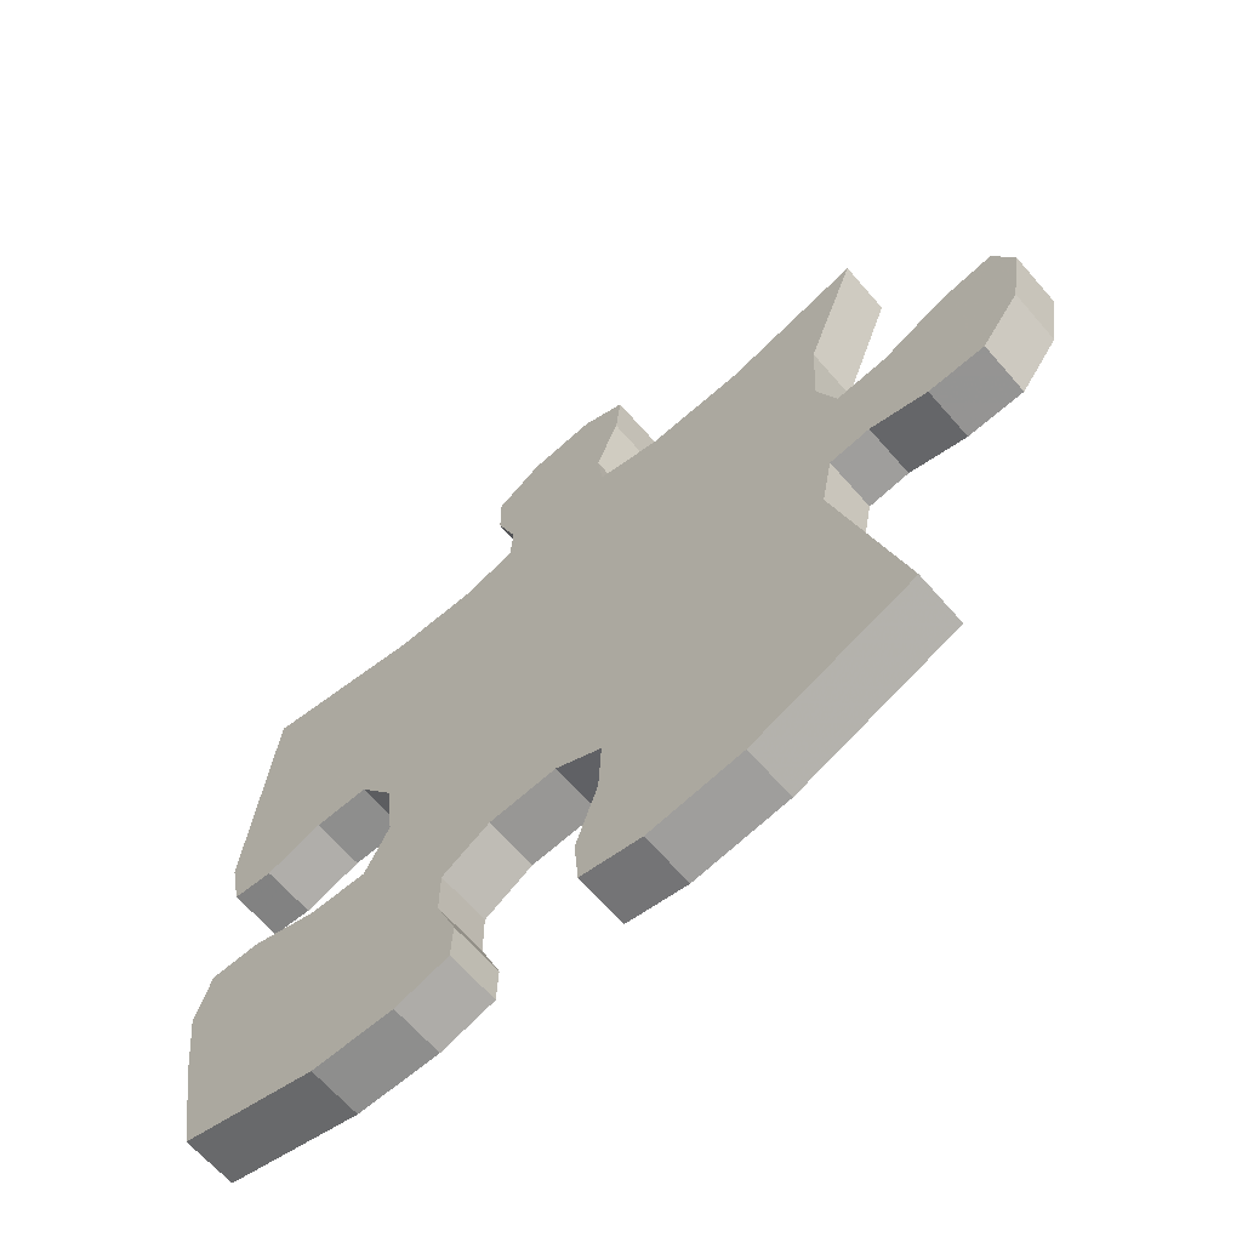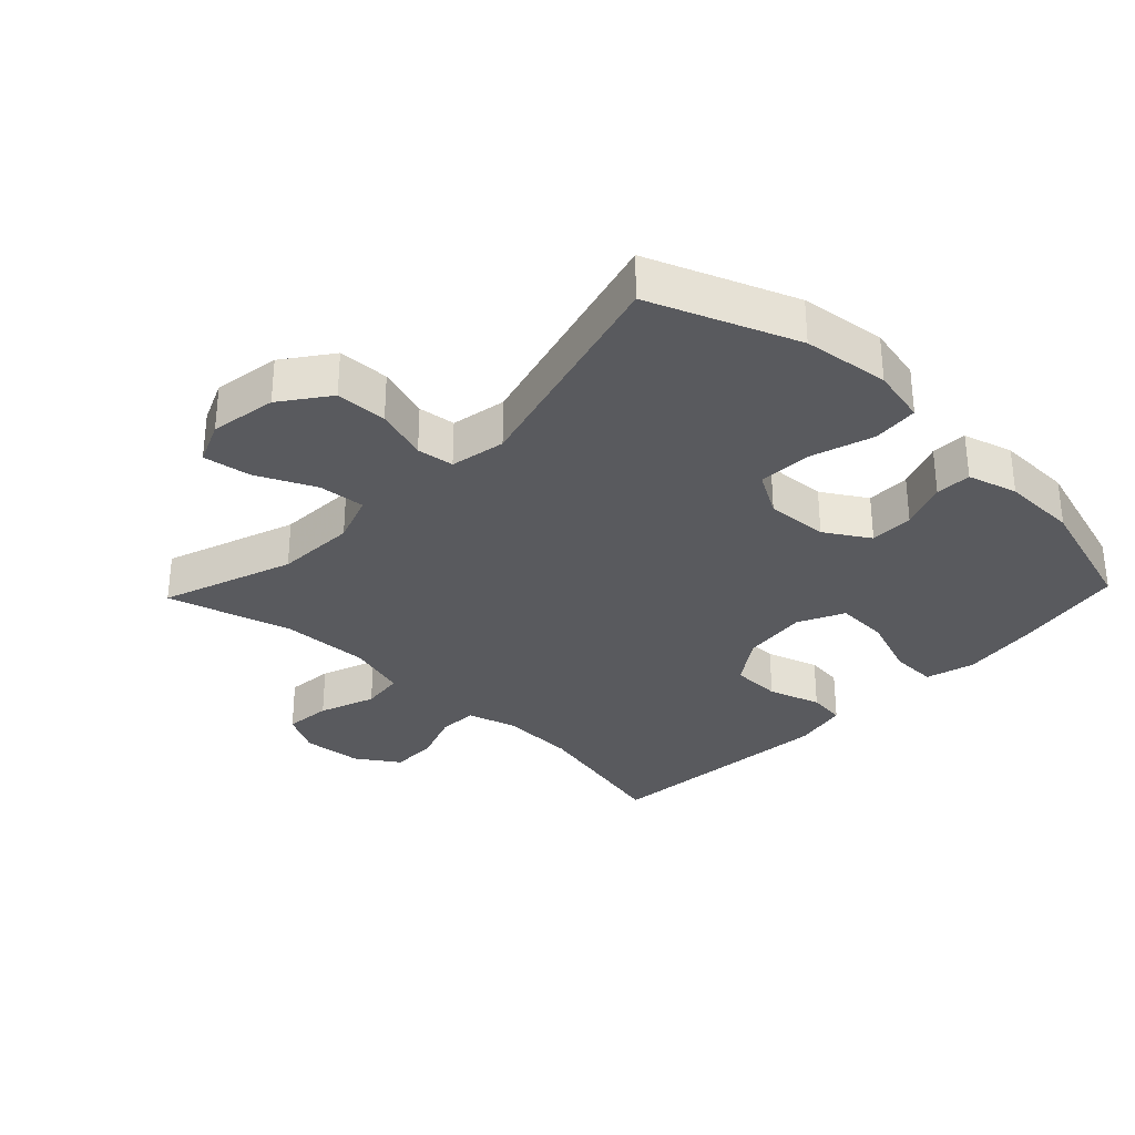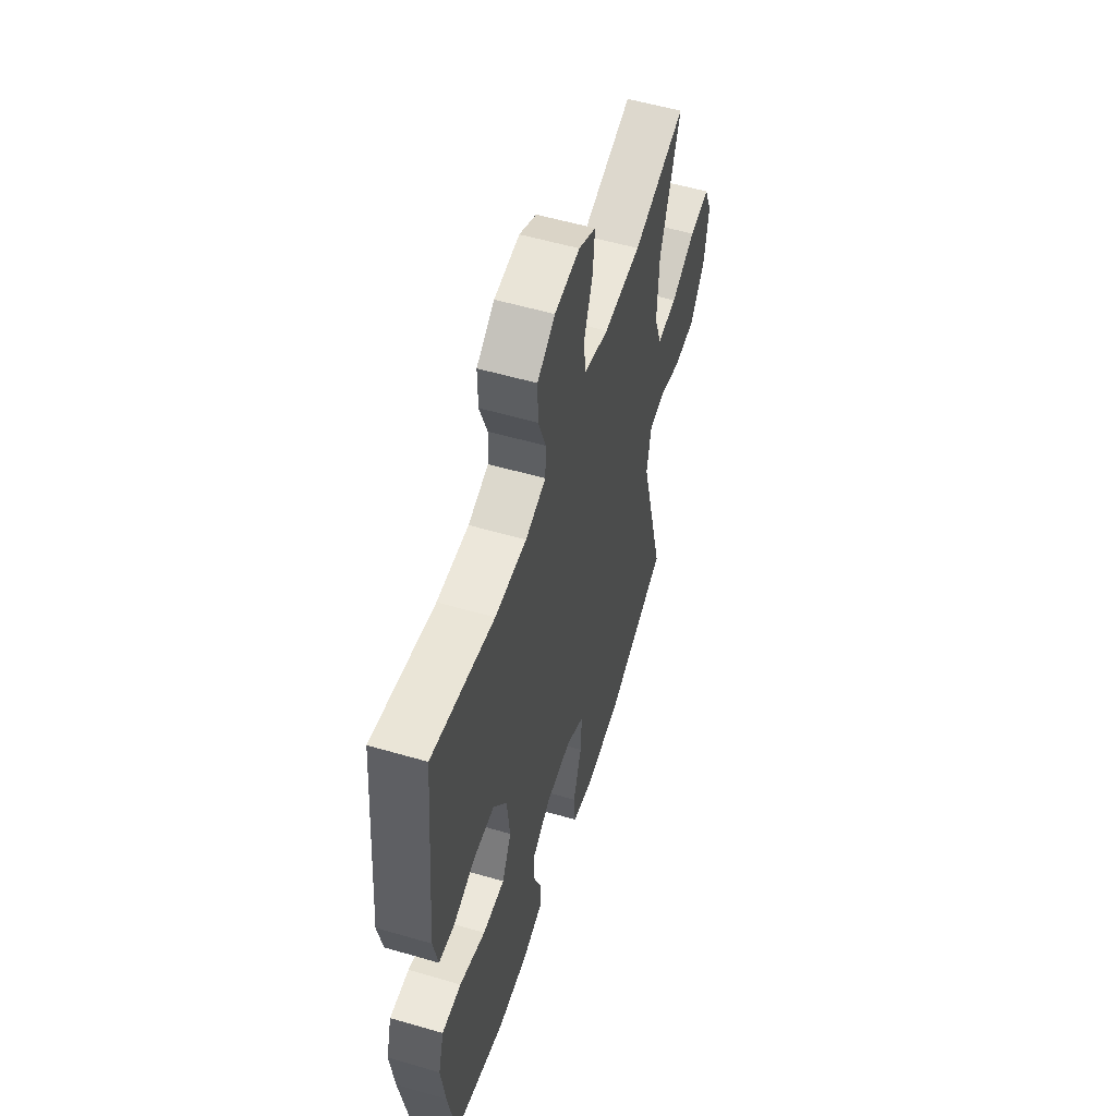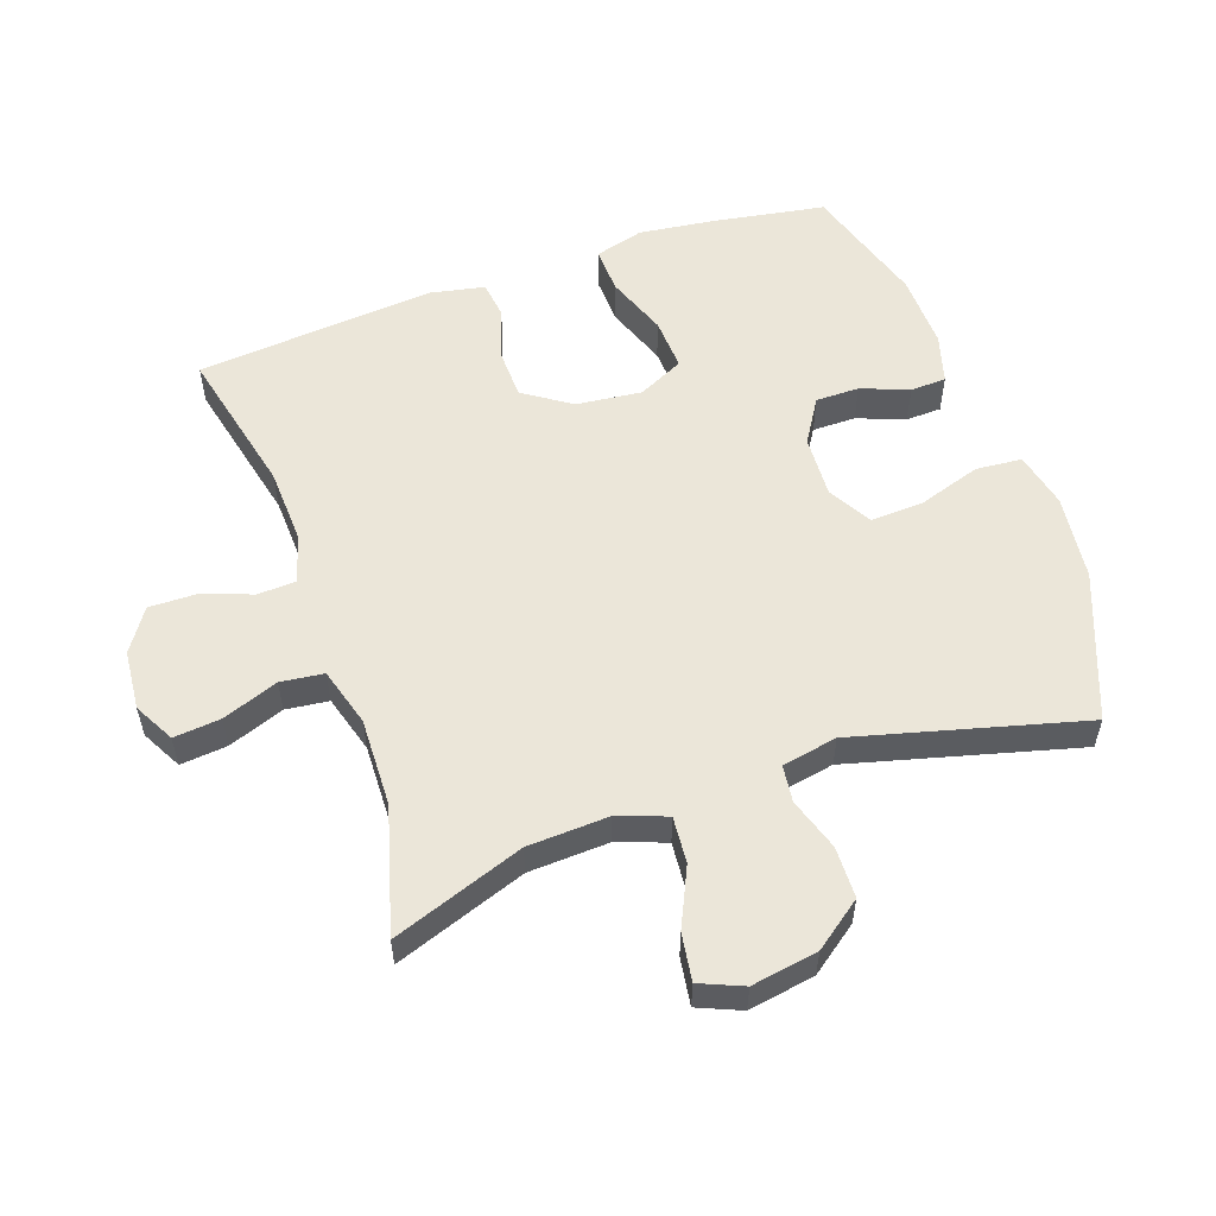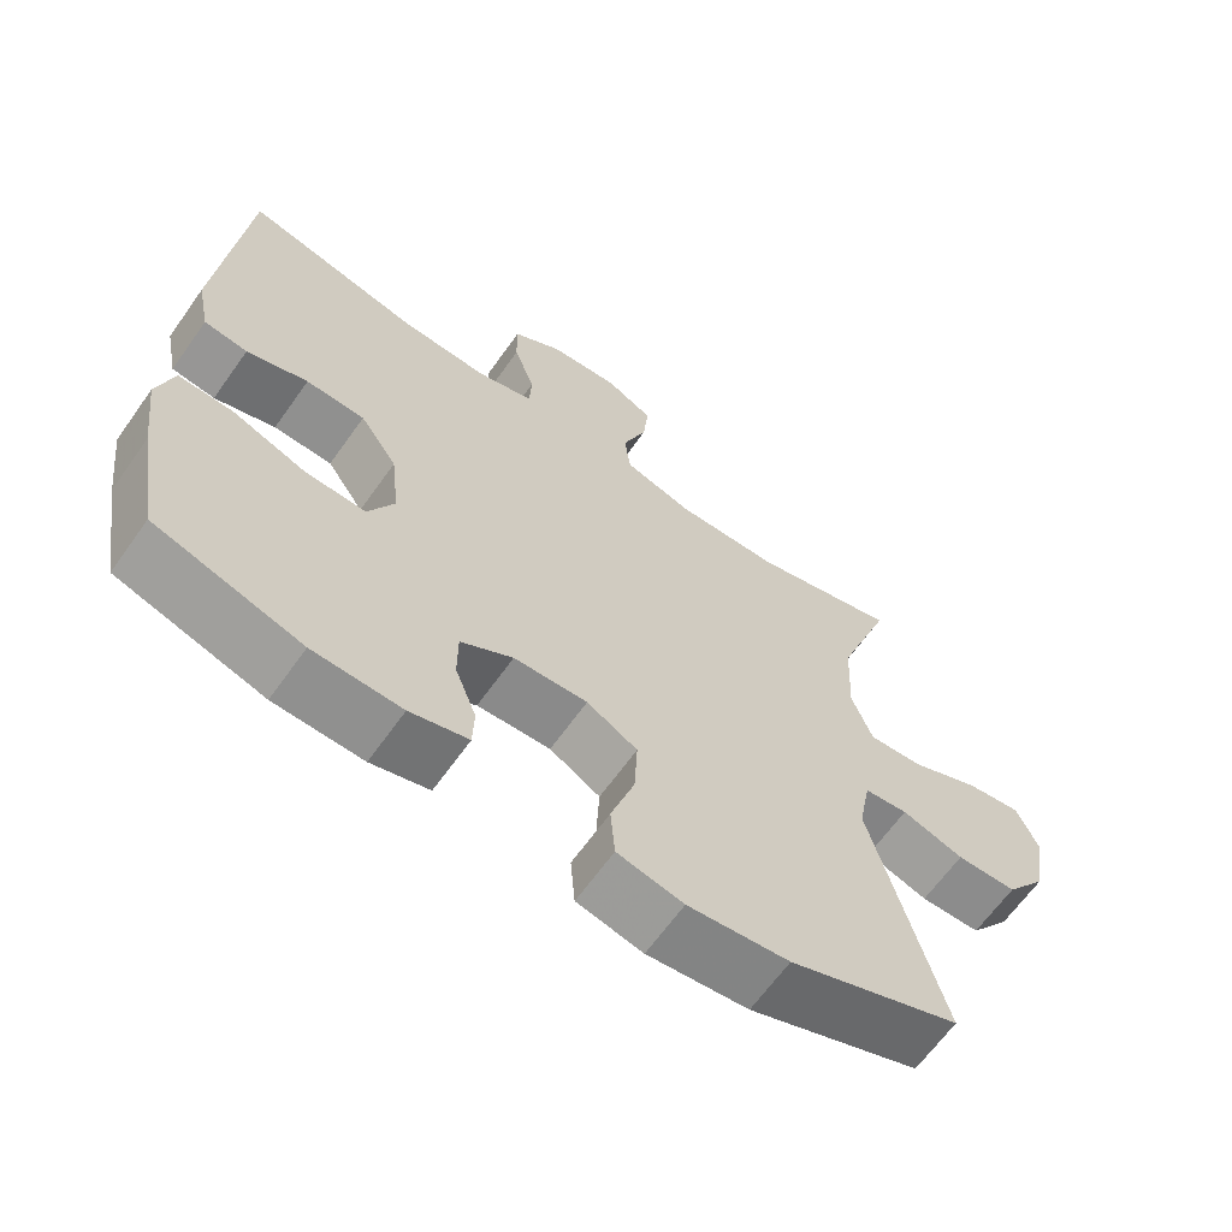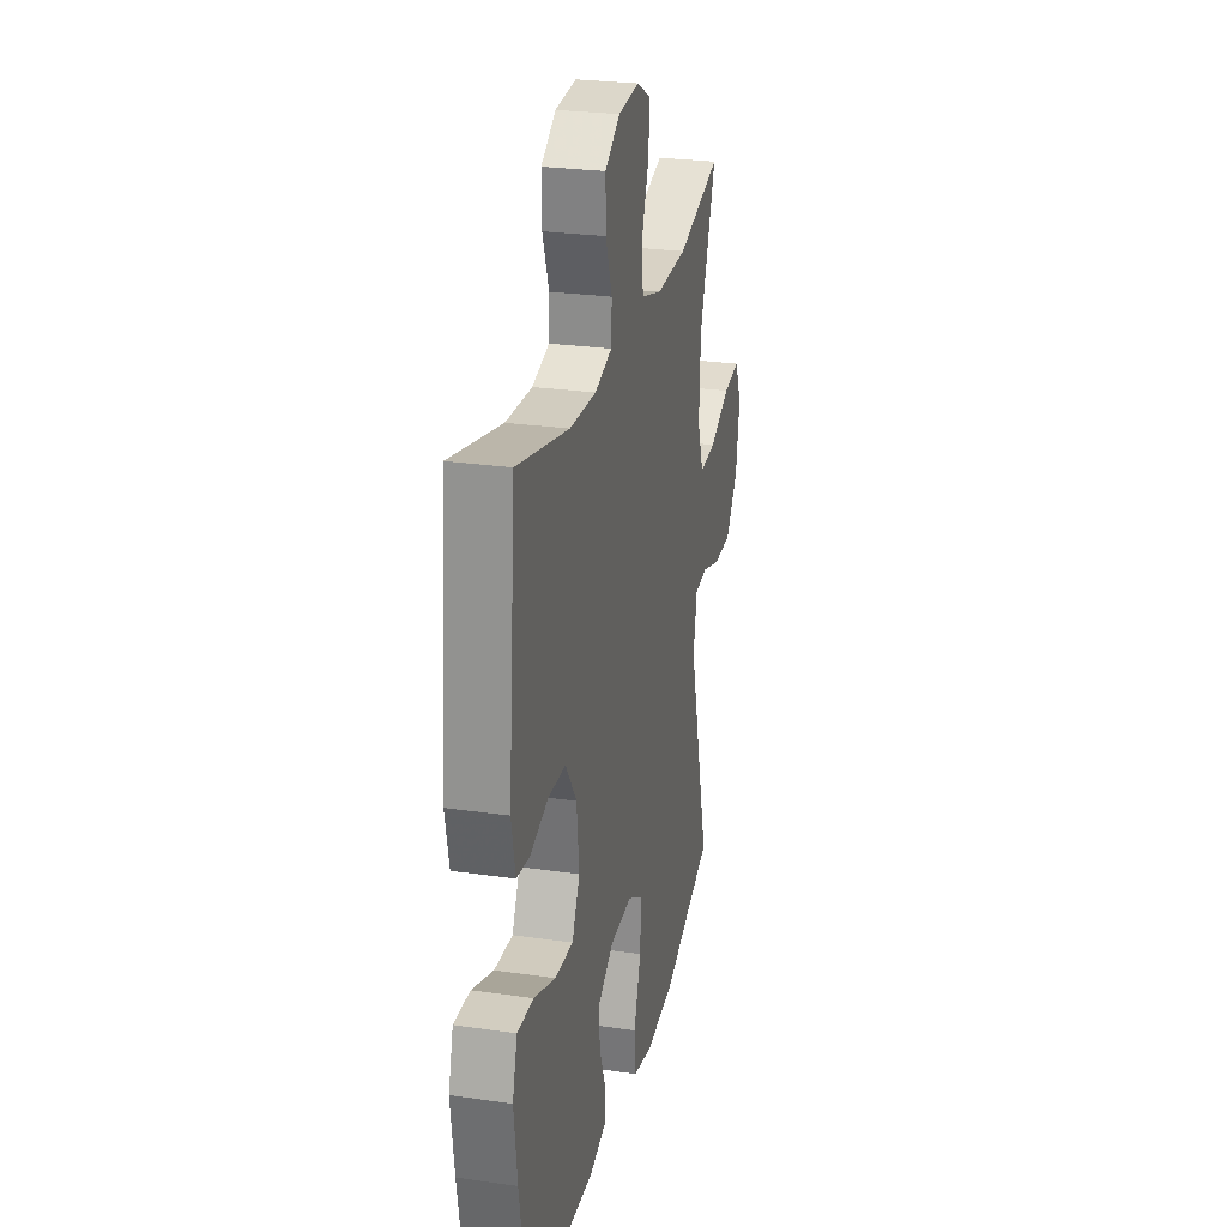
<metadata>
{"format":"obj","ext":"obj","renderer":"f3d","projection":"perspective","resolution":1024,"background":"white","views":[{"elev":-66.0,"azim":41.1,"up":"+Z"},{"elev":-31.8,"azim":136.4,"up":"+Y"},{"elev":55.3,"azim":-72.9,"up":"+Z"},{"elev":55.4,"azim":70.7,"up":"+Y"},{"elev":-64.9,"azim":-35.4,"up":"+Z"},{"elev":26.1,"azim":-77.1,"up":"+Z"}]}
</metadata>
<code>
v 0.5 0.07 -0.5
v 0.276 0.07 -0.587
v 0.144 0.07 -0.603
v 0.058 0.07 -0.584
v 0.052 0.07 -0.513
v 0.083 0.07 -0.417
v 0.087 0.07 -0.335
v 0.021 0.07 -0.297
v -0.075 0.07 -0.302
v -0.143 0.07 -0.344
v -0.143 0.07 -0.411
v -0.115 0.07 -0.484
v -0.117 0.07 -0.539
v -0.193 0.07 -0.561
v -0.309 0.07 -0.558
v -0.5 0.07 -0.5
v -0.529 0.07 -0.329
v -0.544 0.07 -0.211
v -0.523 0.07 -0.136
v -0.452 0.07 -0.138
v -0.357 0.07 -0.173
v -0.276 0.07 -0.177
v -0.242 0.07 -0.107
v -0.253 0.07 -0.006
v -0.302 0.07 0.066
v -0.379 0.07 0.068
v -0.459 0.07 0.042
v -0.516 0.07 0.049
v -0.533 0.07 0.133
v -0.5 0.07 0.5
v -0.271 0.07 0.448
v -0.155 0.07 0.443
v -0.08 0.07 0.465
v -0.077 0.07 0.524
v -0.105 0.07 0.602
v -0.106 0.07 0.674
v -0.041 0.07 0.717
v 0.051 0.07 0.725
v 0.113 0.07 0.692
v 0.106 0.07 0.62
v 0.074 0.07 0.534
v 0.082 0.07 0.468
v 0.172 0.07 0.442
v 0.308 0.07 0.446
v 0.5 0.07 0.5
v 0.428 0.07 0.298
v 0.422 0.07 0.175
v 0.449 0.07 0.099
v 0.521 0.07 0.105
v 0.611 0.07 0.147
v 0.684 0.07 0.158
v 0.712 0.07 0.092
v 0.695 0.07 -0.01
v 0.641 0.07 -0.083
v 0.562 0.07 -0.085
v 0.481 0.07 -0.059
v 0.424 0.07 -0.066
v 0.408 0.07 -0.151
v 0.5 0 -0.5
v 0.276 0 -0.587
v 0.144 0 -0.603
v 0.058 0 -0.584
v 0.052 0 -0.513
v 0.083 0 -0.417
v 0.087 0 -0.335
v 0.021 0 -0.297
v -0.075 0 -0.302
v -0.143 0 -0.344
v -0.143 0 -0.411
v -0.115 0 -0.484
v -0.117 0 -0.539
v -0.193 0 -0.561
v -0.309 0 -0.558
v -0.5 0 -0.5
v -0.529 0 -0.329
v -0.544 0 -0.211
v -0.523 0 -0.136
v -0.452 0 -0.138
v -0.357 0 -0.173
v -0.276 0 -0.177
v -0.242 0 -0.107
v -0.253 0 -0.006
v -0.302 0 0.066
v -0.379 0 0.068
v -0.459 0 0.042
v -0.516 0 0.049
v -0.533 0 0.133
v -0.5 0 0.5
v -0.271 0 0.448
v -0.155 0 0.443
v -0.08 0 0.465
v -0.077 0 0.524
v -0.105 0 0.602
v -0.106 0 0.674
v -0.041 0 0.717
v 0.051 0 0.725
v 0.113 0 0.692
v 0.106 0 0.62
v 0.074 0 0.534
v 0.082 0 0.468
v 0.172 0 0.442
v 0.308 0 0.446
v 0.5 0 0.5
v 0.428 0 0.298
v 0.422 0 0.175
v 0.449 0 0.099
v 0.521 0 0.105
v 0.611 0 0.147
v 0.684 0 0.158
v 0.712 0 0.092
v 0.695 0 -0.01
v 0.641 0 -0.083
v 0.562 0 -0.085
v 0.481 0 -0.059
v 0.424 0 -0.066
v 0.408 0 -0.151
f 53 54 55 56
f 53 56 57
f 52 53 57
f 49 50 51 52
f 48 49 52 57
f 47 48 57 58
f 44 45 46
f 43 44 46 47
f 42 43 47 58
f 38 39 40 41
f 36 37 38 41
f 34 35 36 41
f 33 34 41 42
f 32 33 42 58
f 28 29 30 31
f 26 27 28 31
f 25 26 31 32
f 24 25 32 58
f 18 19 20 21
f 18 21 22
f 17 18 22
f 16 17 22
f 15 16 22
f 14 15 22 23
f 11 12 13 14
f 10 11 14 23
f 3 4 5 6
f 3 6 7
f 2 3 7
f 1 2 7
f 58 1 7 8
f 9 10 23 24
f 8 9 24 58
f 114 113 112 111
f 115 114 111
f 115 111 110
f 110 109 108 107
f 115 110 107 106
f 116 115 106 105
f 104 103 102
f 105 104 102 101
f 116 105 101 100
f 99 98 97 96
f 99 96 95 94
f 99 94 93 92
f 100 99 92 91
f 116 100 91 90
f 89 88 87 86
f 89 86 85 84
f 90 89 84 83
f 116 90 83 82
f 79 78 77 76
f 80 79 76
f 80 76 75
f 80 75 74
f 80 74 73
f 81 80 73 72
f 72 71 70 69
f 81 72 69 68
f 64 63 62 61
f 65 64 61
f 65 61 60
f 65 60 59
f 66 65 59 116
f 82 81 68 67
f 116 82 67 66
f 1 59 60 2
f 2 60 61 3
f 3 61 62 4
f 4 62 63 5
f 5 63 64 6
f 6 64 65 7
f 7 65 66 8
f 8 66 67 9
f 9 67 68 10
f 10 68 69 11
f 11 69 70 12
f 12 70 71 13
f 13 71 72 14
f 14 72 73 15
f 15 73 74 16
f 16 74 75 17
f 17 75 76 18
f 18 76 77 19
f 19 77 78 20
f 20 78 79 21
f 21 79 80 22
f 22 80 81 23
f 23 81 82 24
f 24 82 83 25
f 25 83 84 26
f 26 84 85 27
f 27 85 86 28
f 28 86 87 29
f 29 87 88 30
f 30 88 89 31
f 31 89 90 32
f 32 90 91 33
f 33 91 92 34
f 34 92 93 35
f 35 93 94 36
f 36 94 95 37
f 37 95 96 38
f 38 96 97 39
f 39 97 98 40
f 40 98 99 41
f 41 99 100 42
f 42 100 101 43
f 43 101 102 44
f 44 102 103 45
f 45 103 104 46
f 46 104 105 47
f 47 105 106 48
f 48 106 107 49
f 49 107 108 50
f 50 108 109 51
f 51 109 110 52
f 52 110 111 53
f 53 111 112 54
f 54 112 113 55
f 55 113 114 56
f 56 114 115 57
f 57 115 116 58
f 58 116 59 1

</code>
